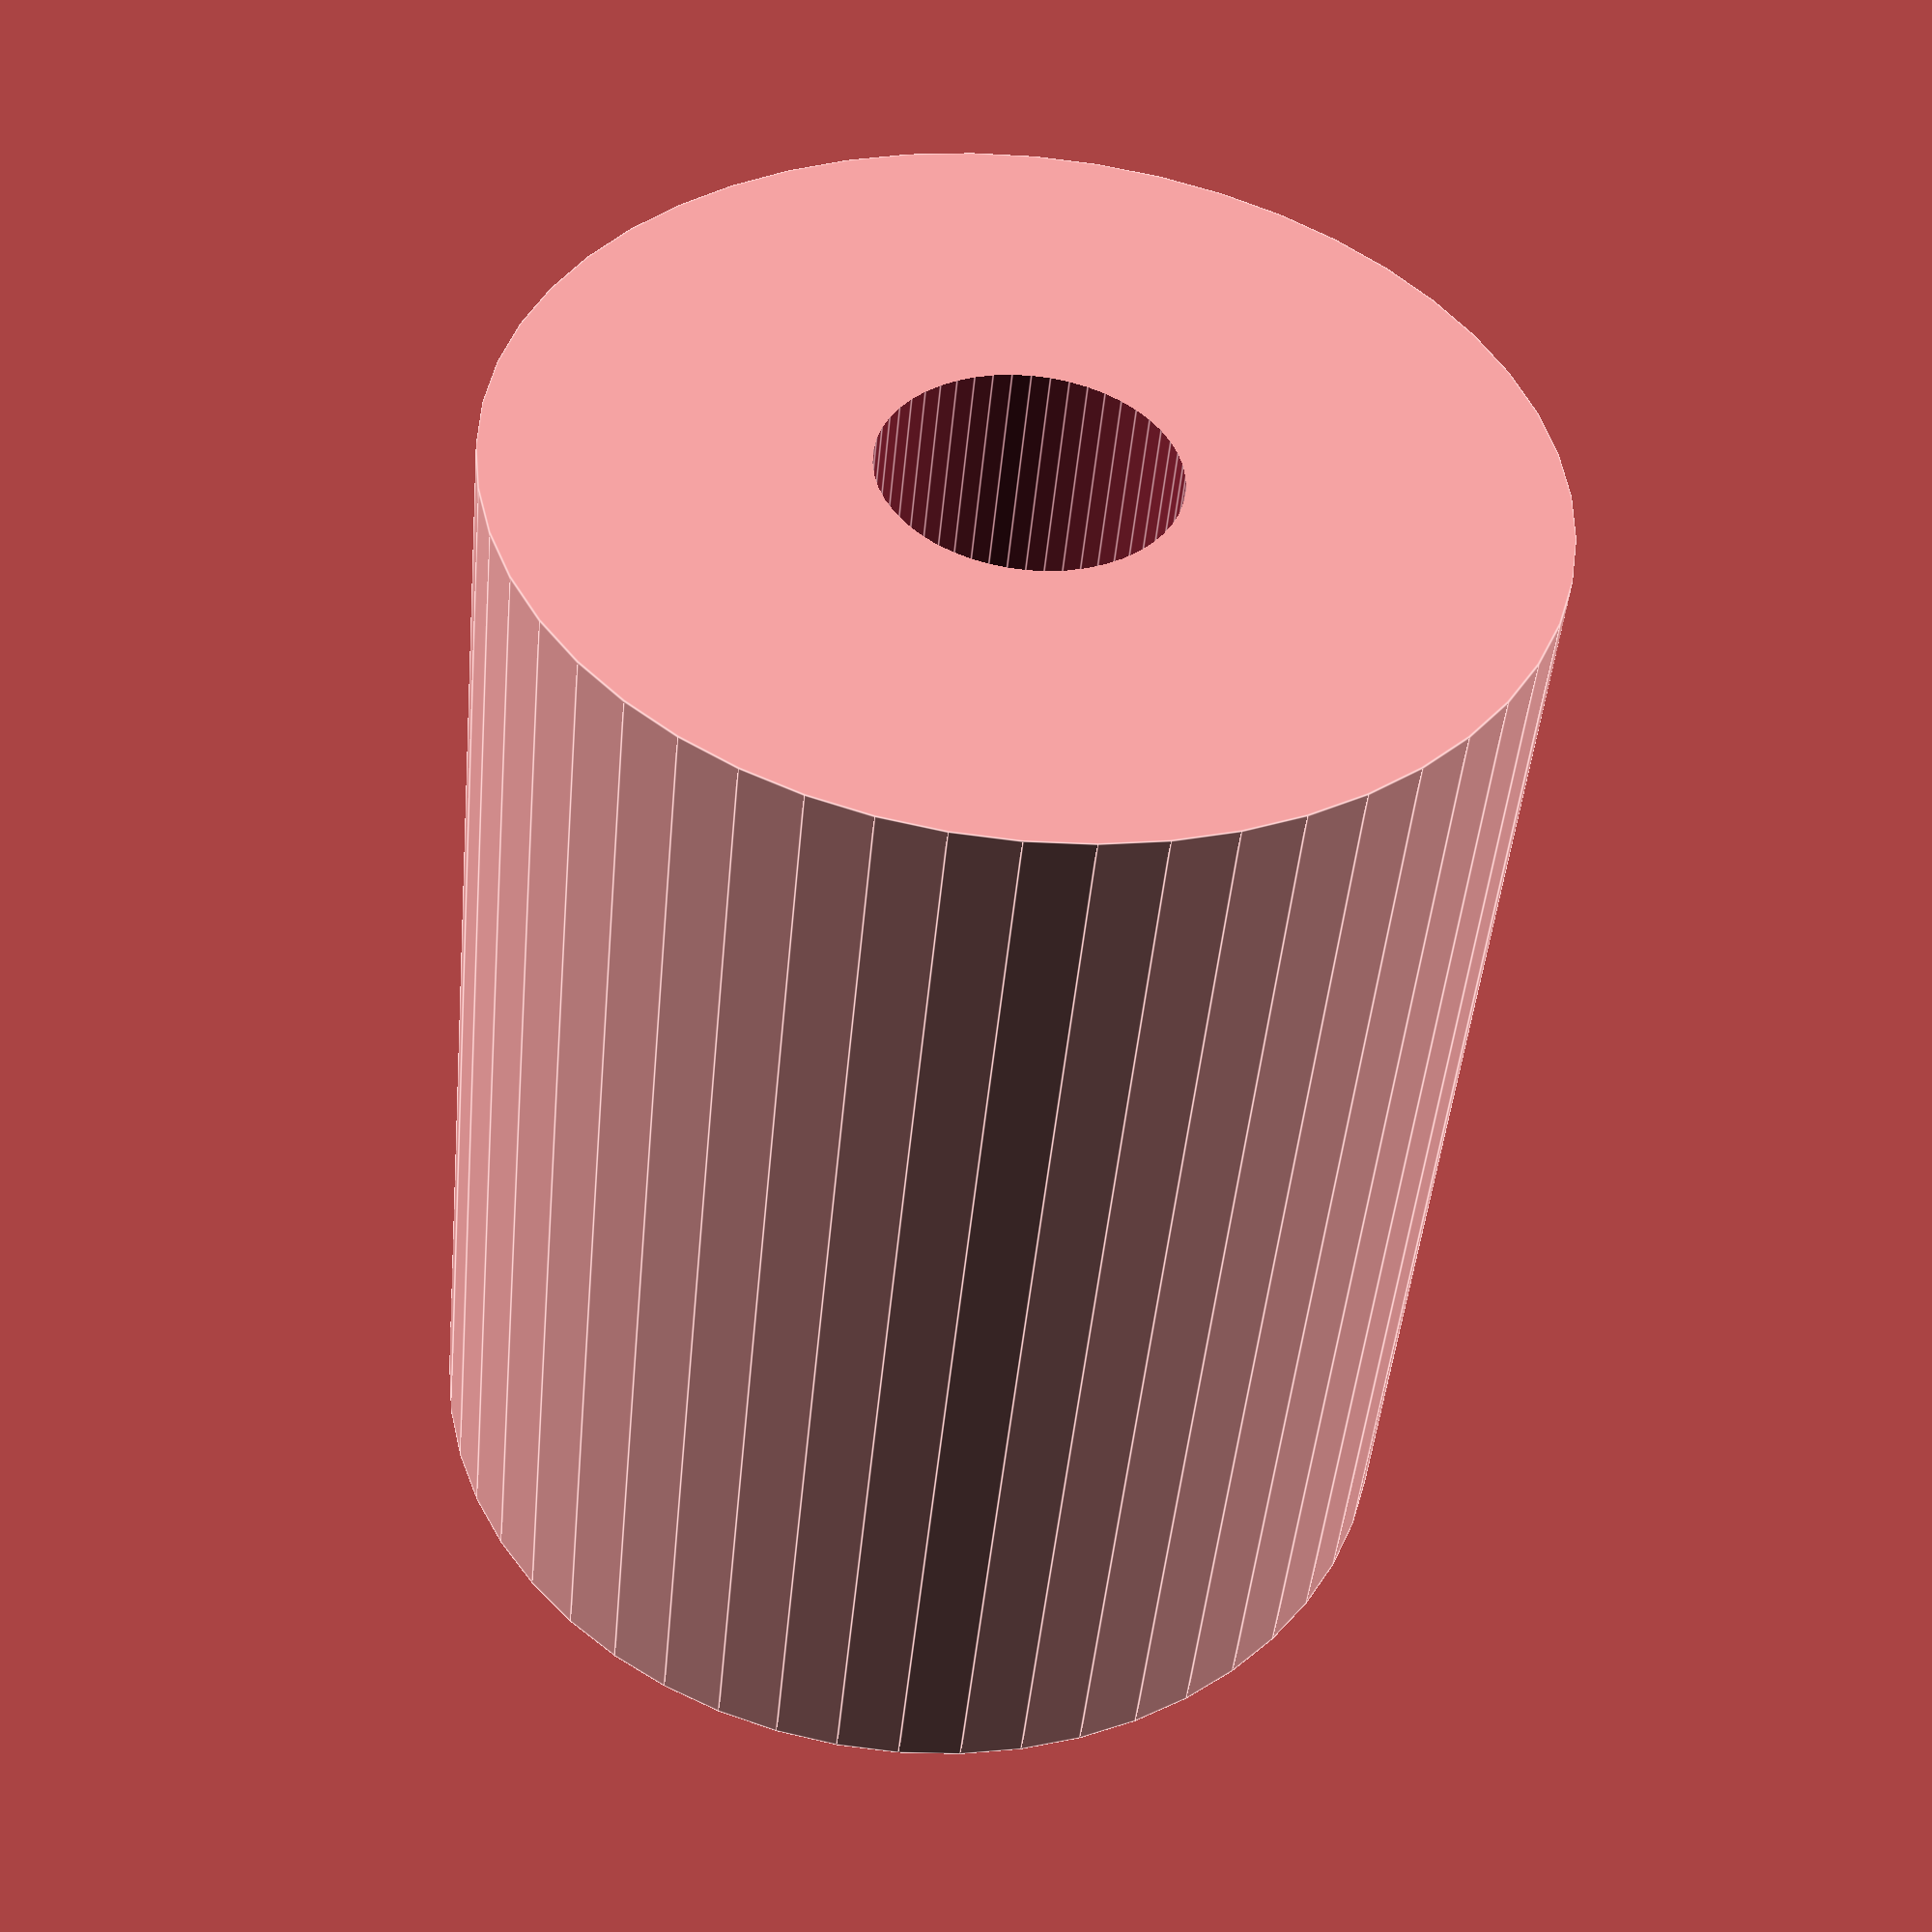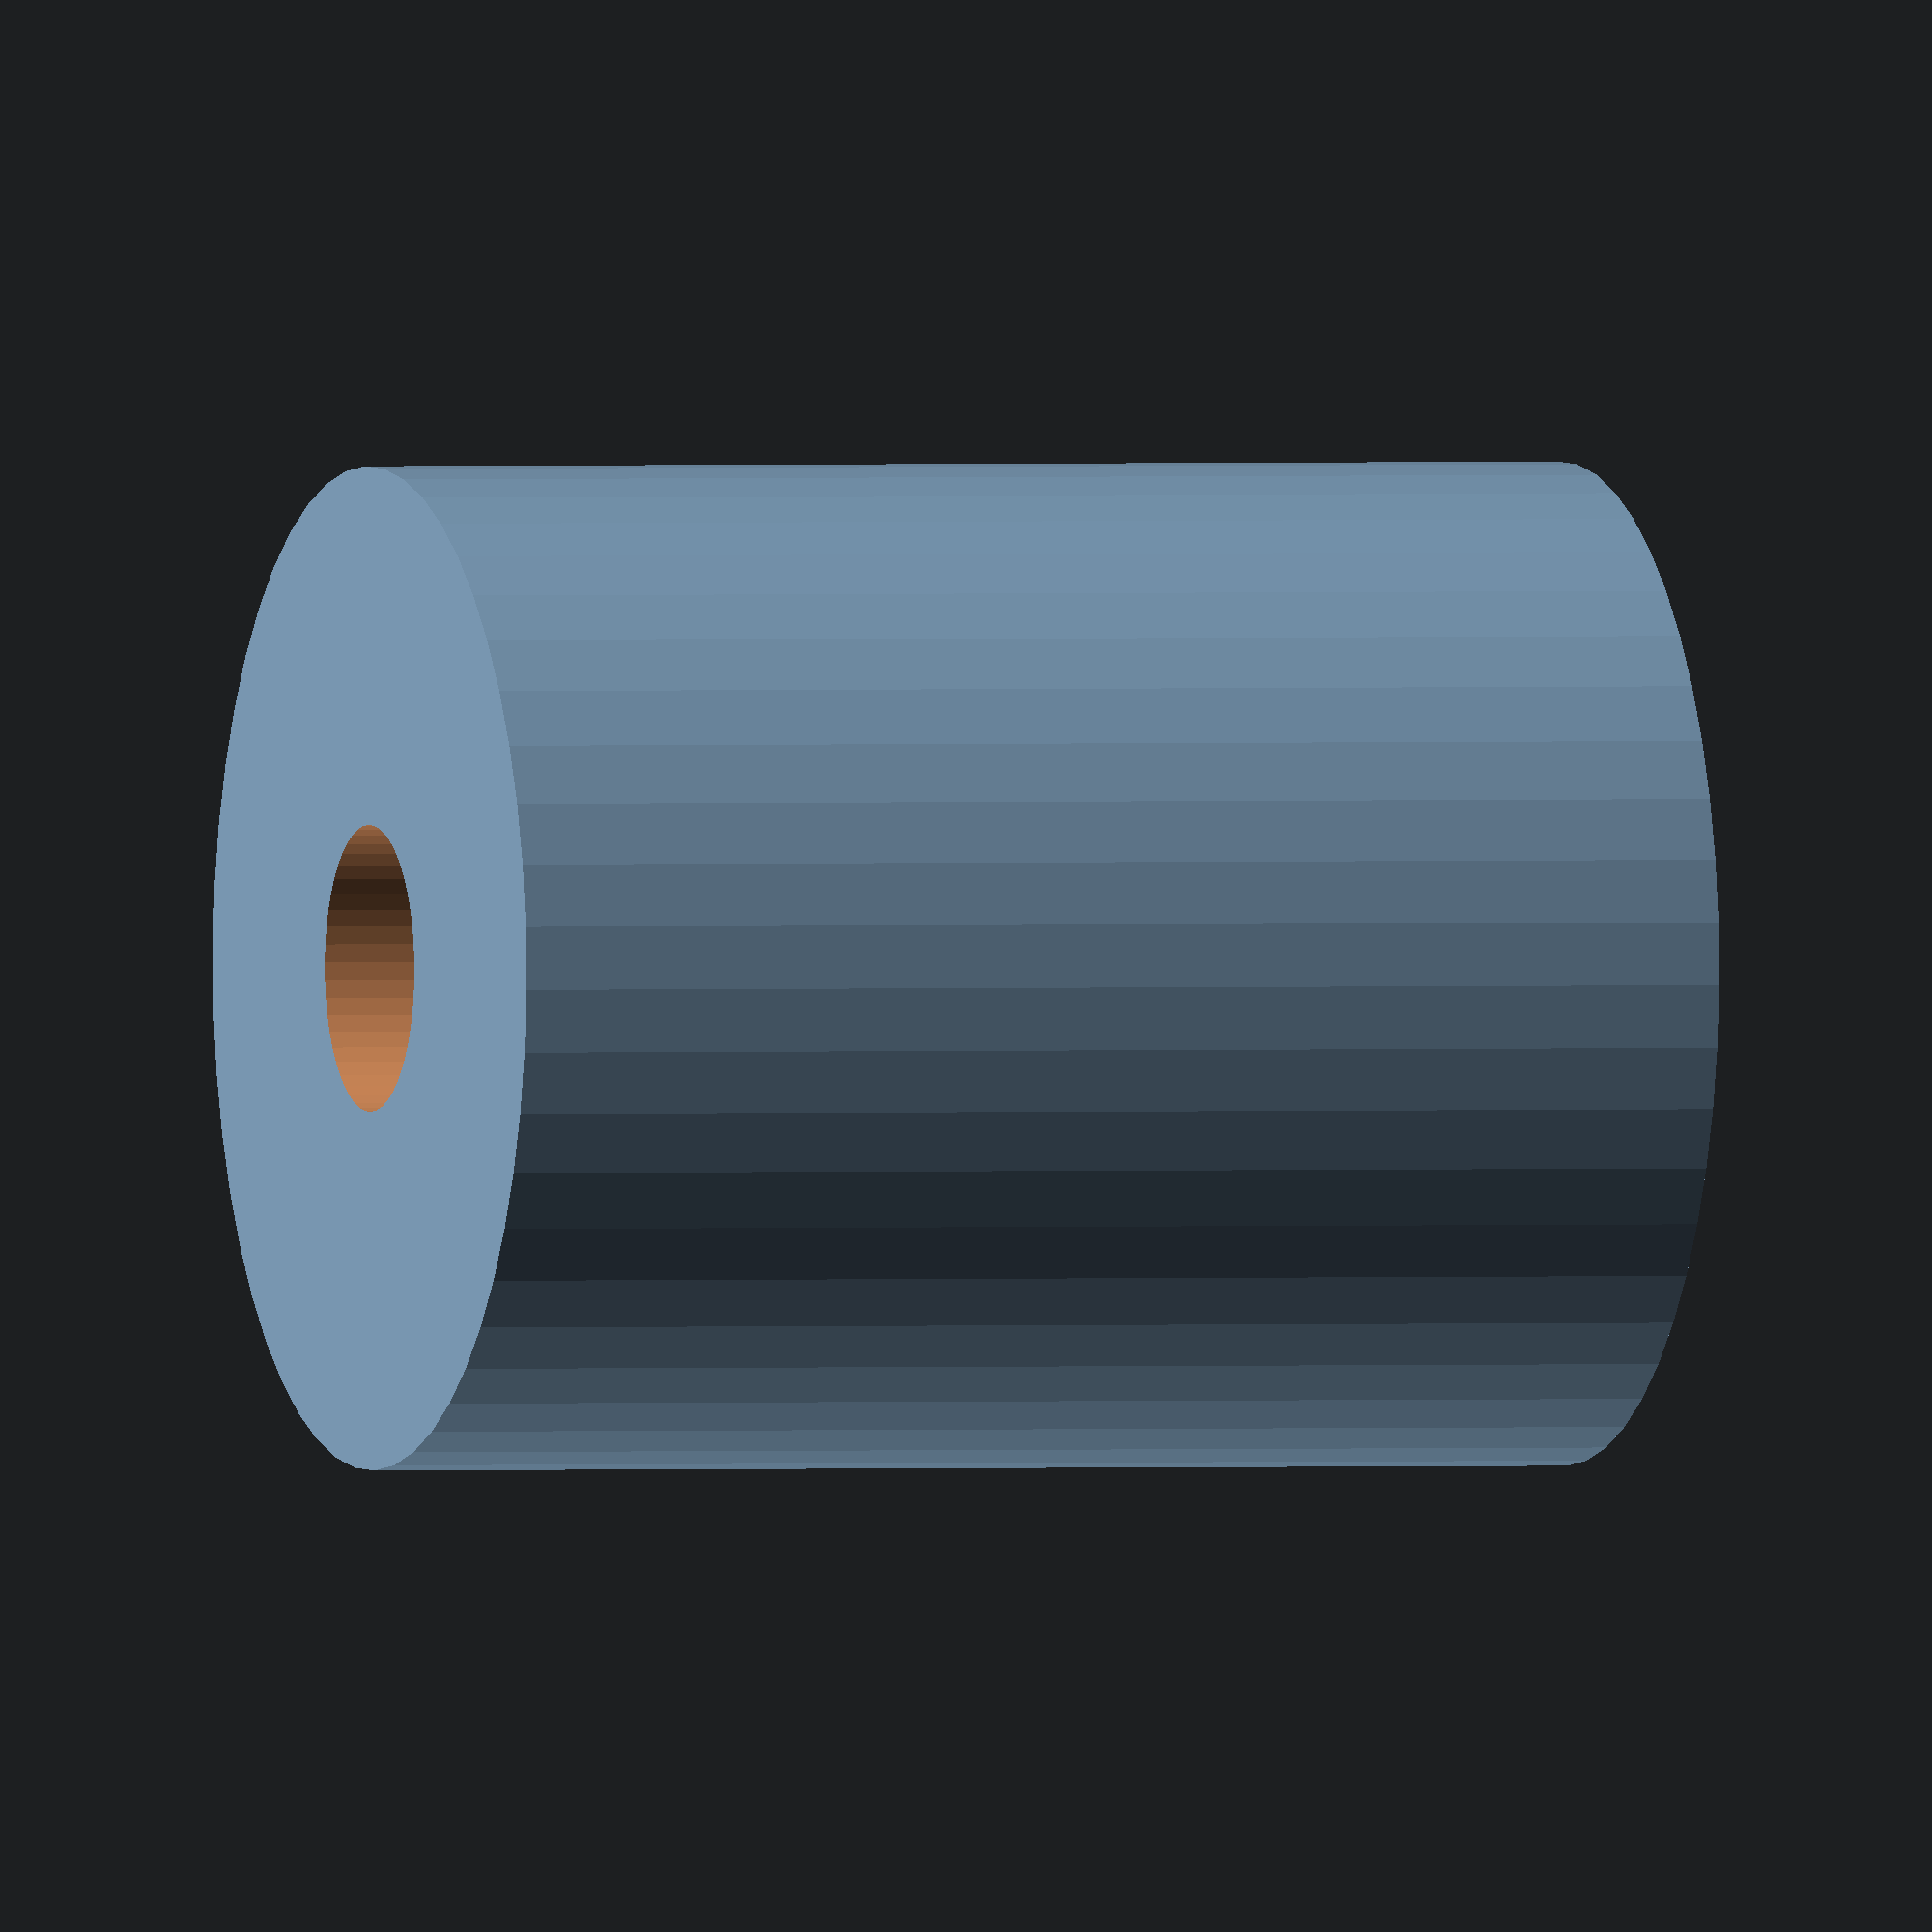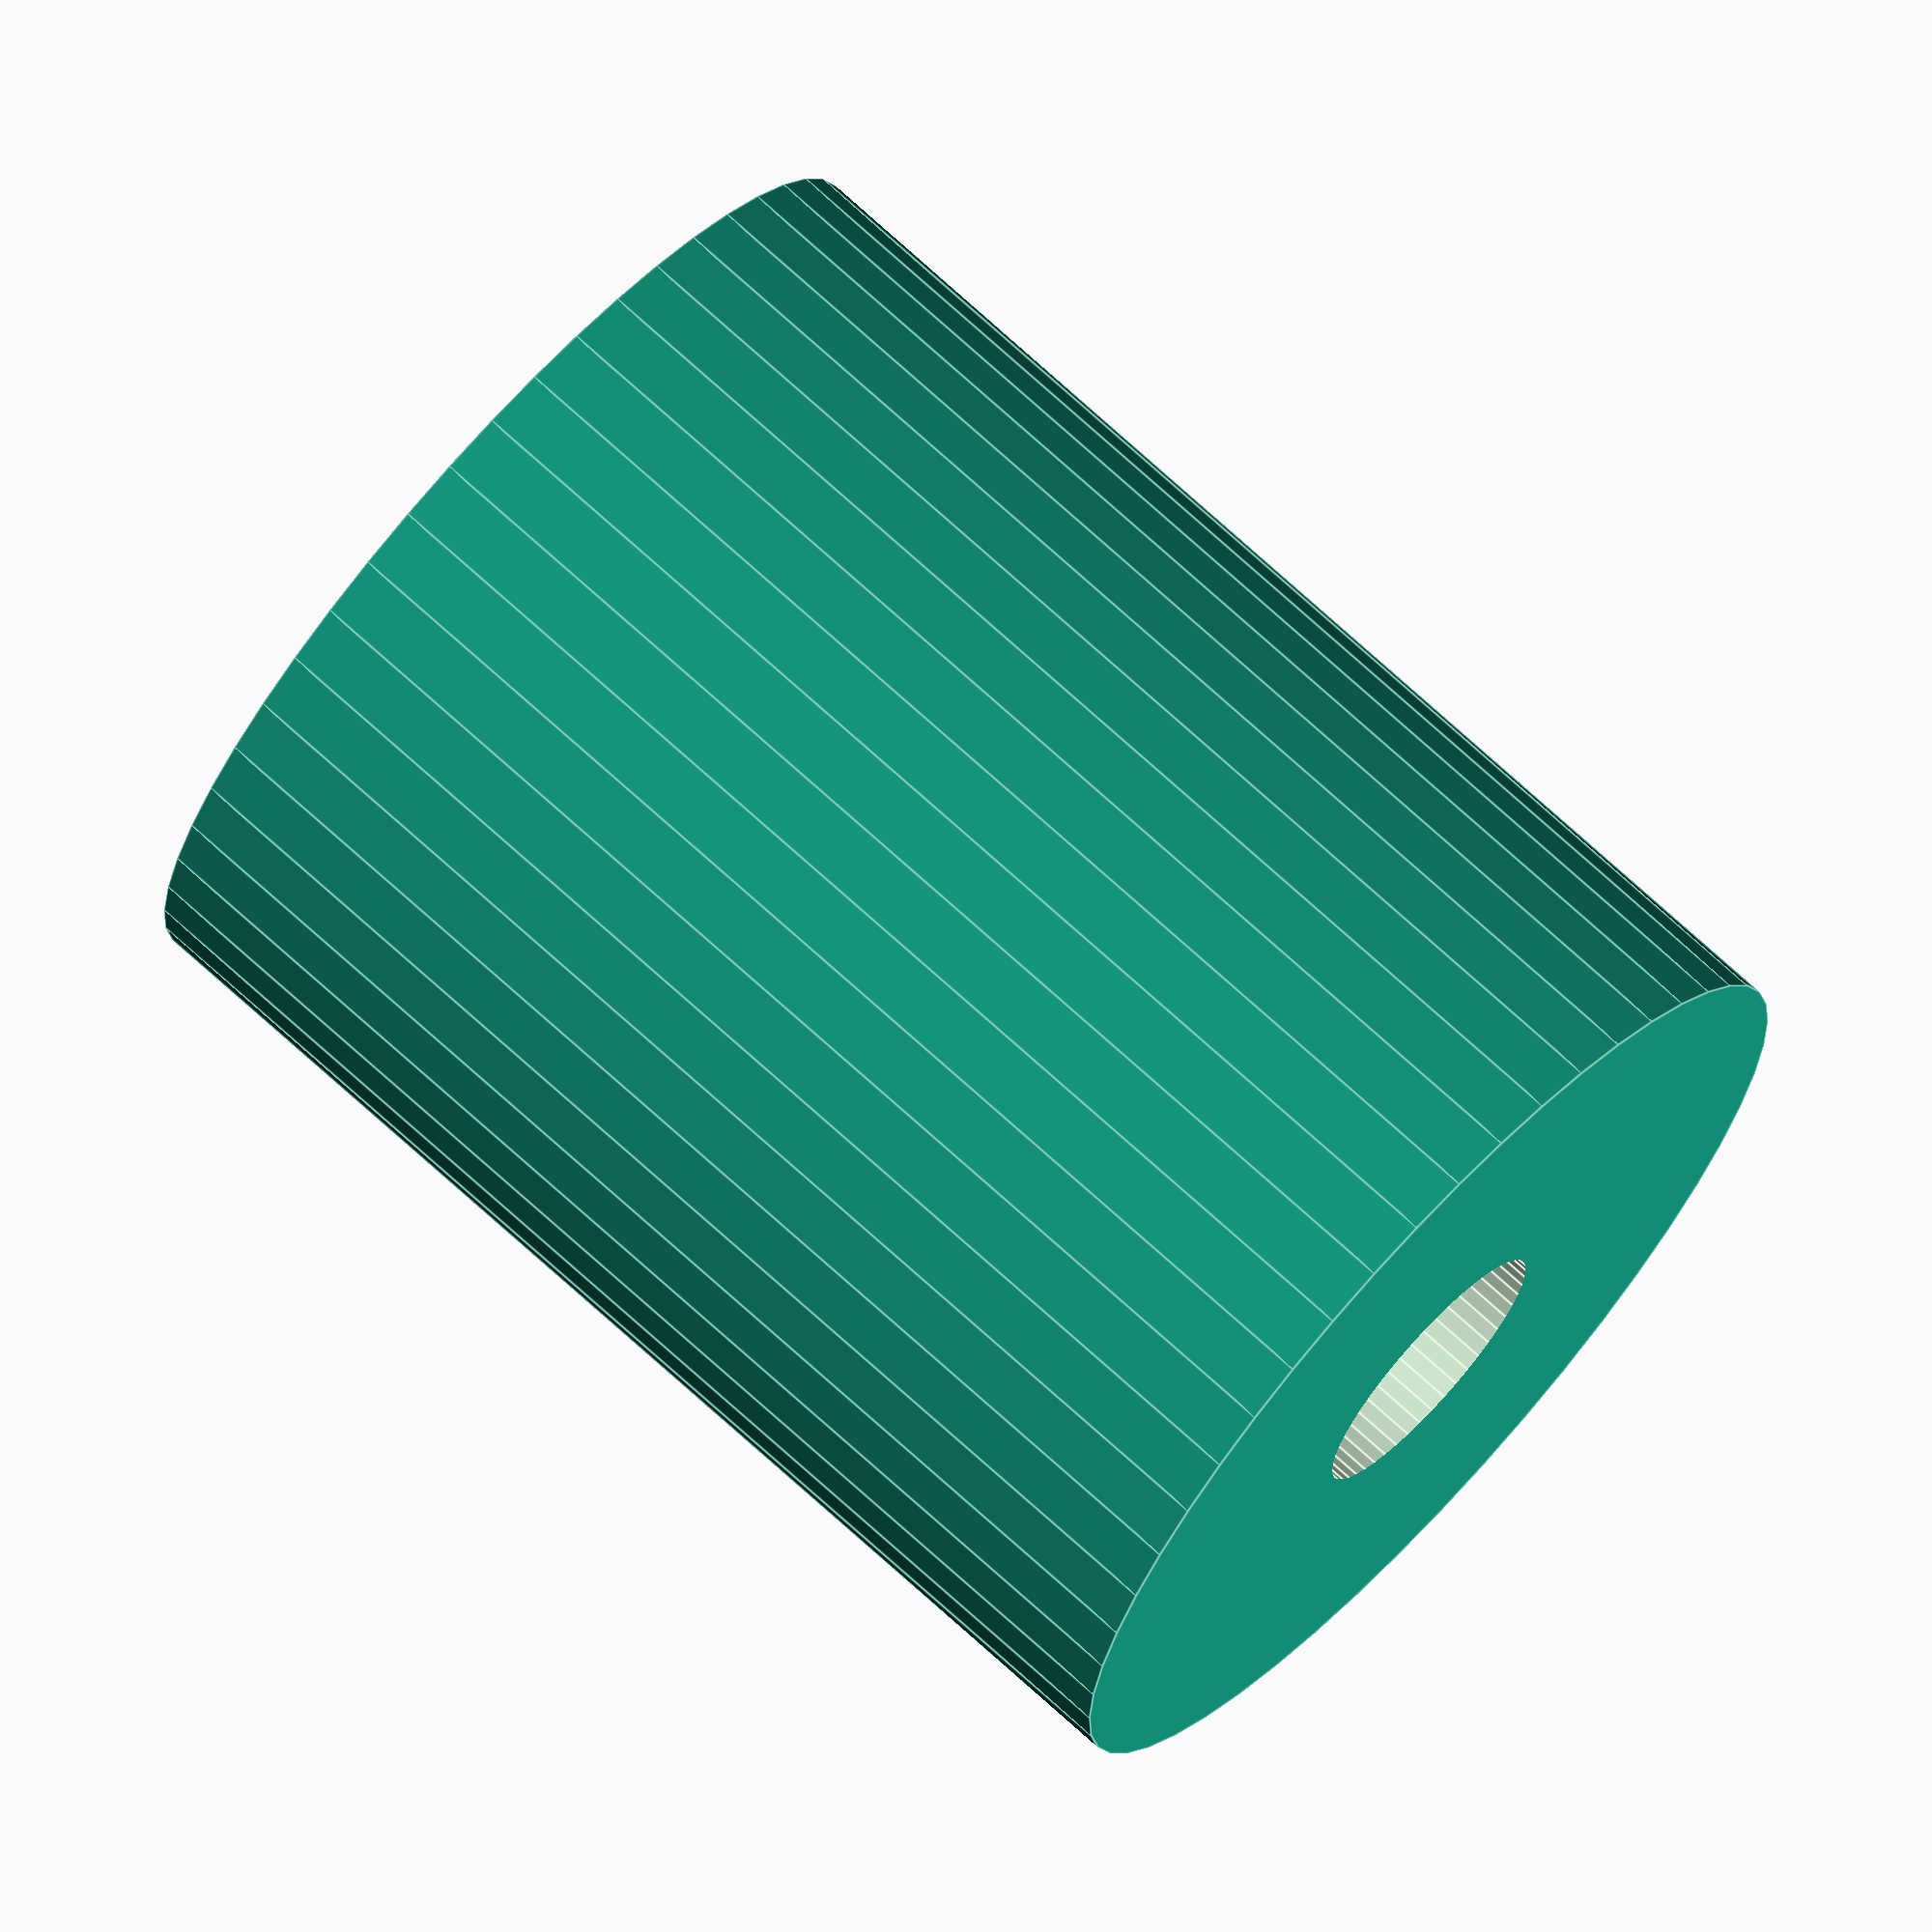
<openscad>
$fn = 50;


difference() {
	union() {
		translate(v = [0, 0, -17.5000000000]) {
			cylinder(h = 35, r = 14.0000000000);
		}
	}
	union() {
		translate(v = [0, 0, -100.0000000000]) {
			cylinder(h = 200, r = 4.0000000000);
		}
	}
}
</openscad>
<views>
elev=226.2 azim=189.6 roll=5.3 proj=p view=edges
elev=179.3 azim=243.0 roll=288.2 proj=o view=wireframe
elev=287.9 azim=167.2 roll=312.5 proj=o view=edges
</views>
